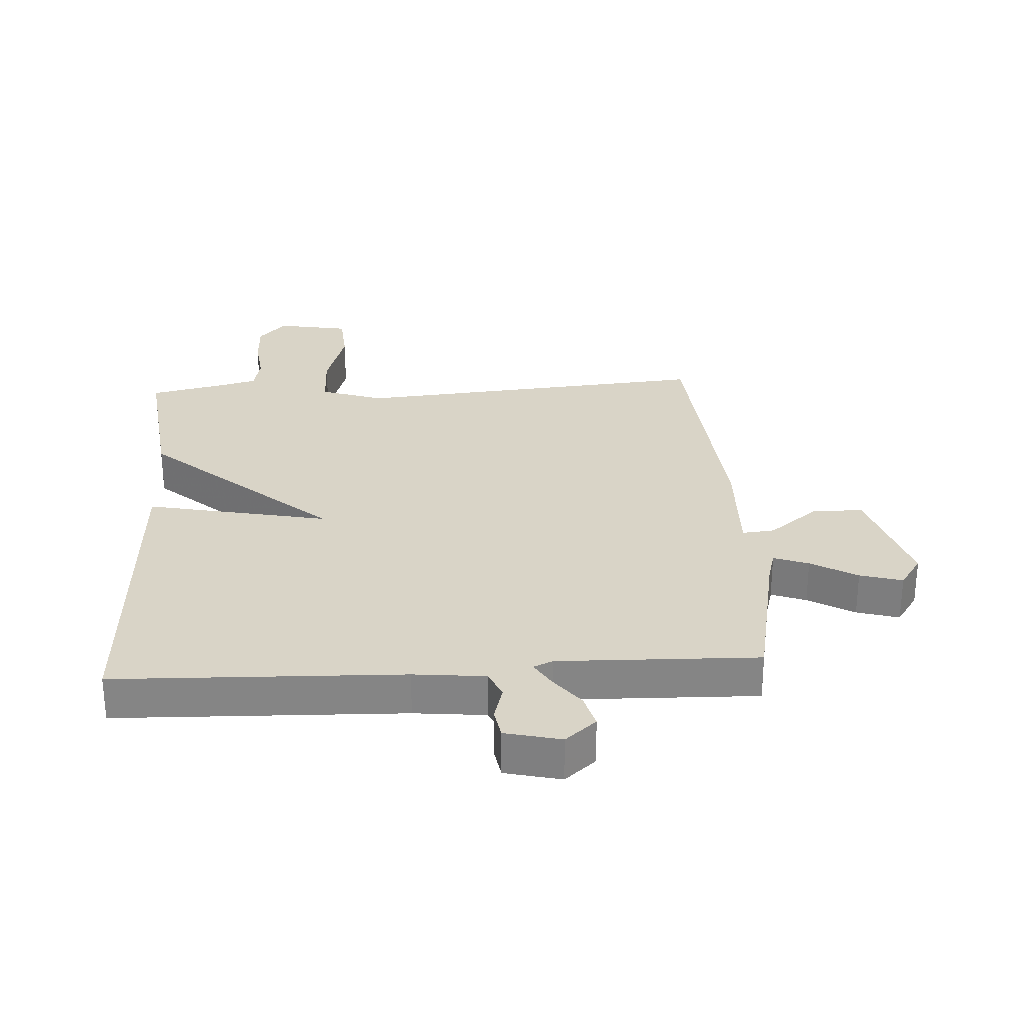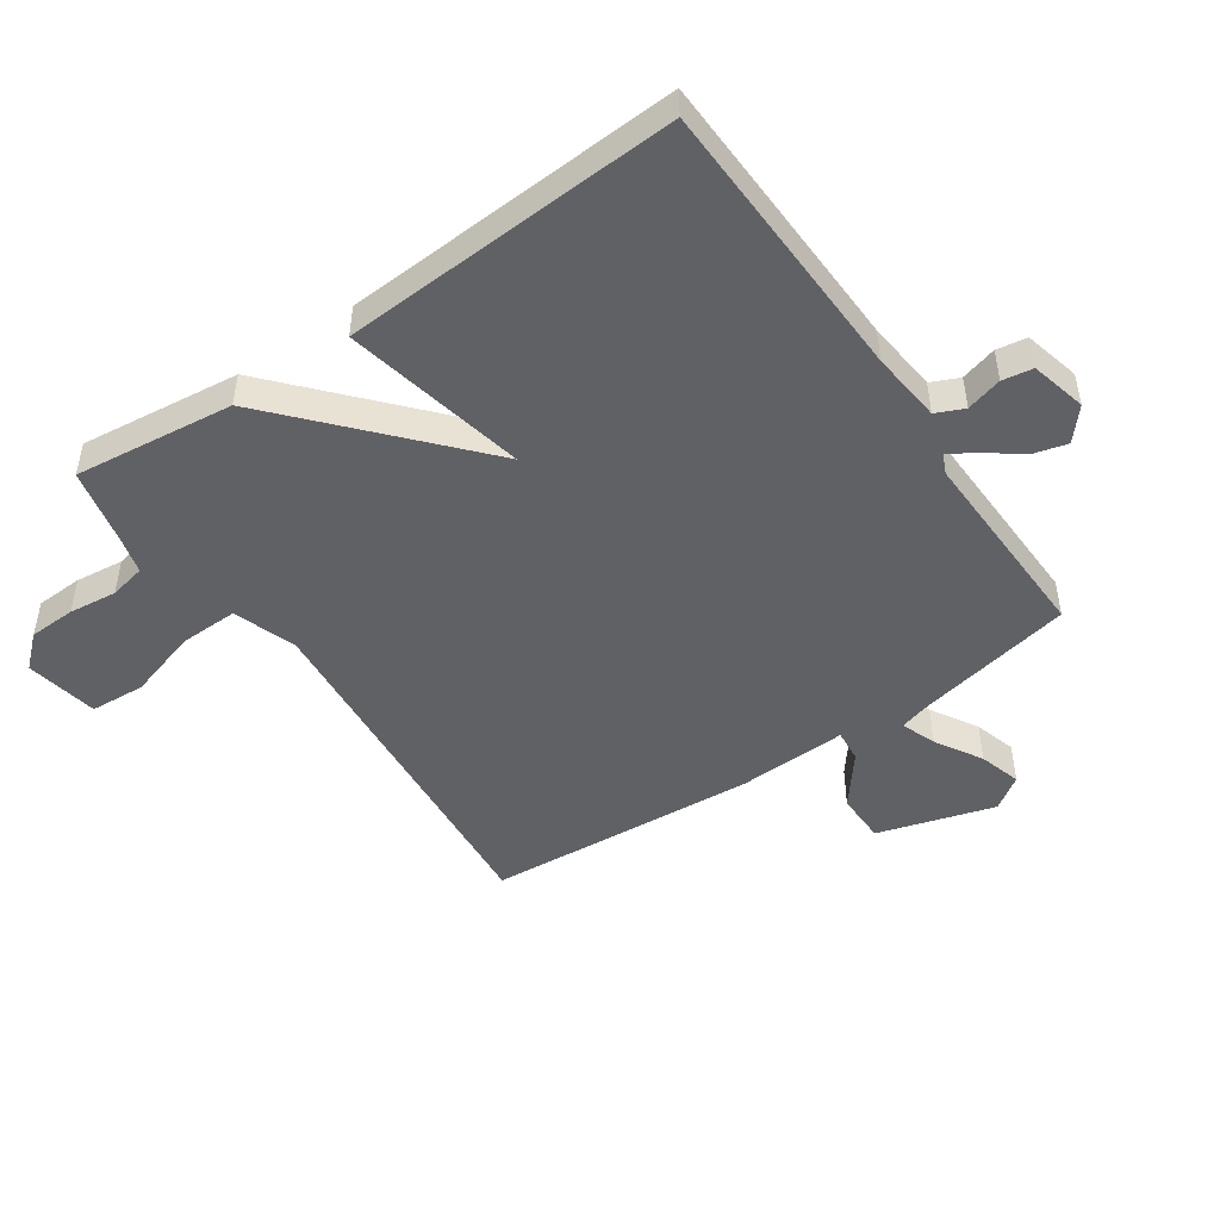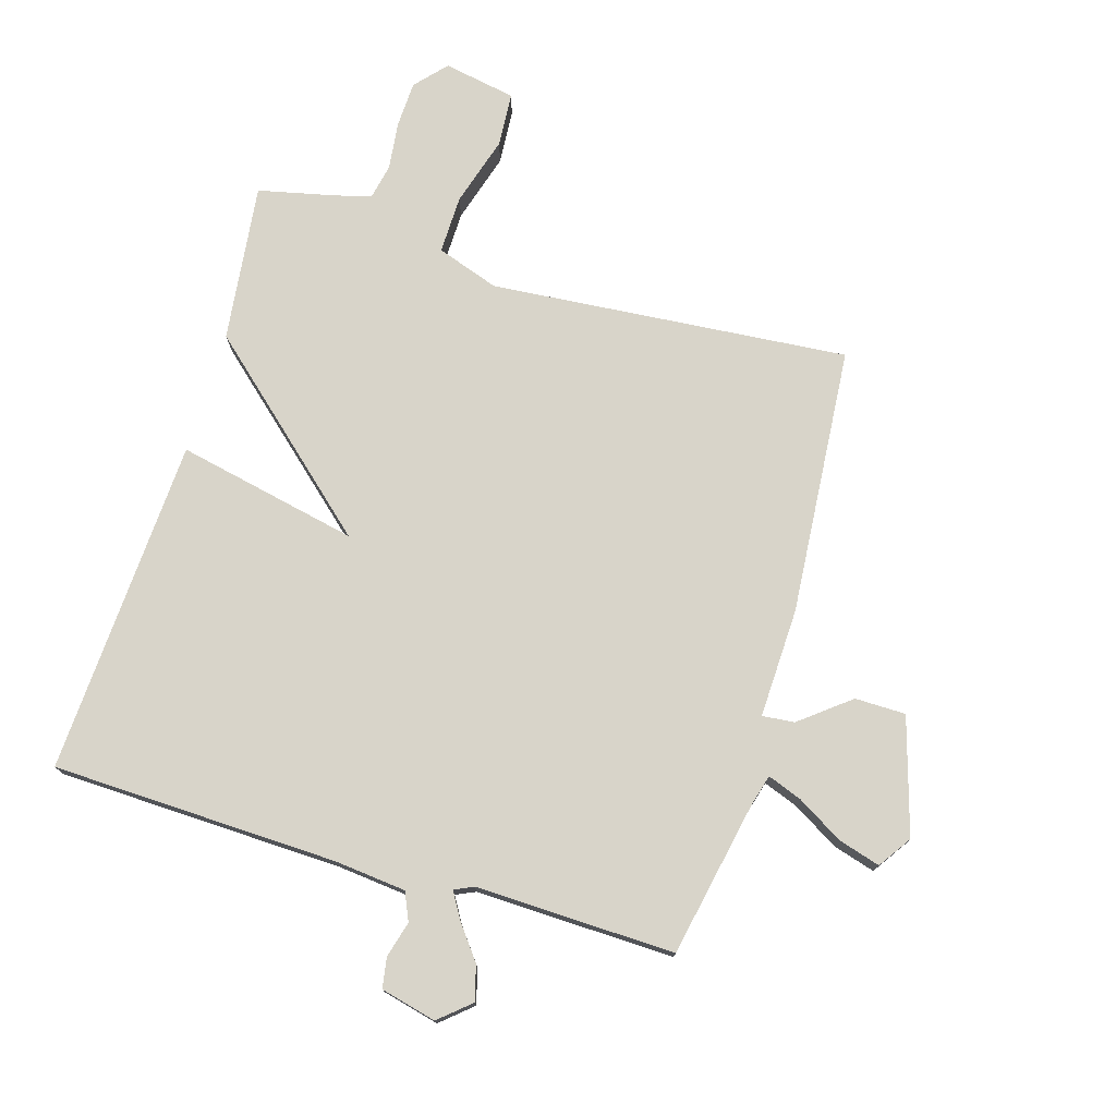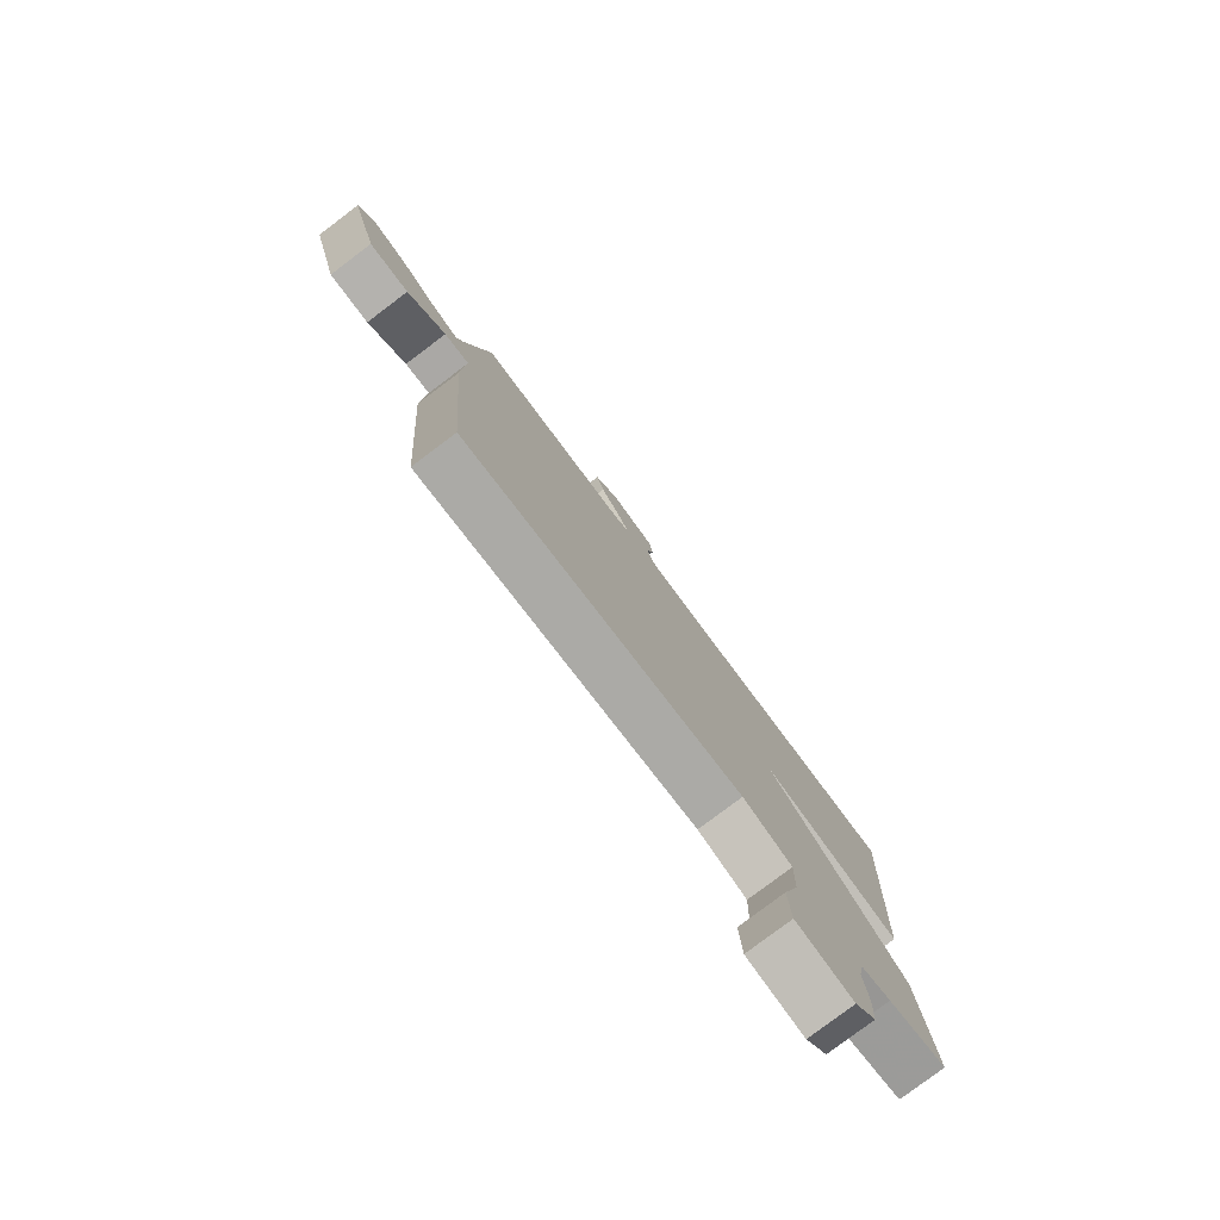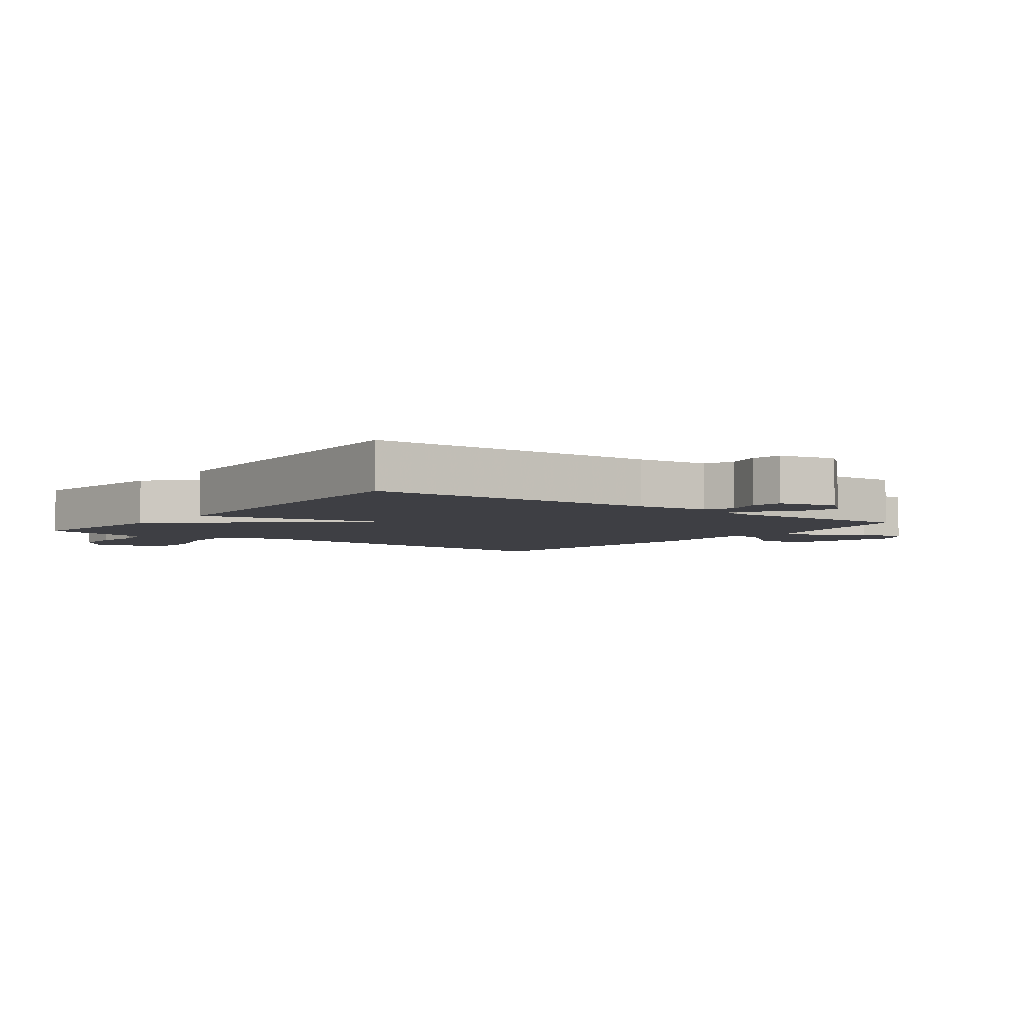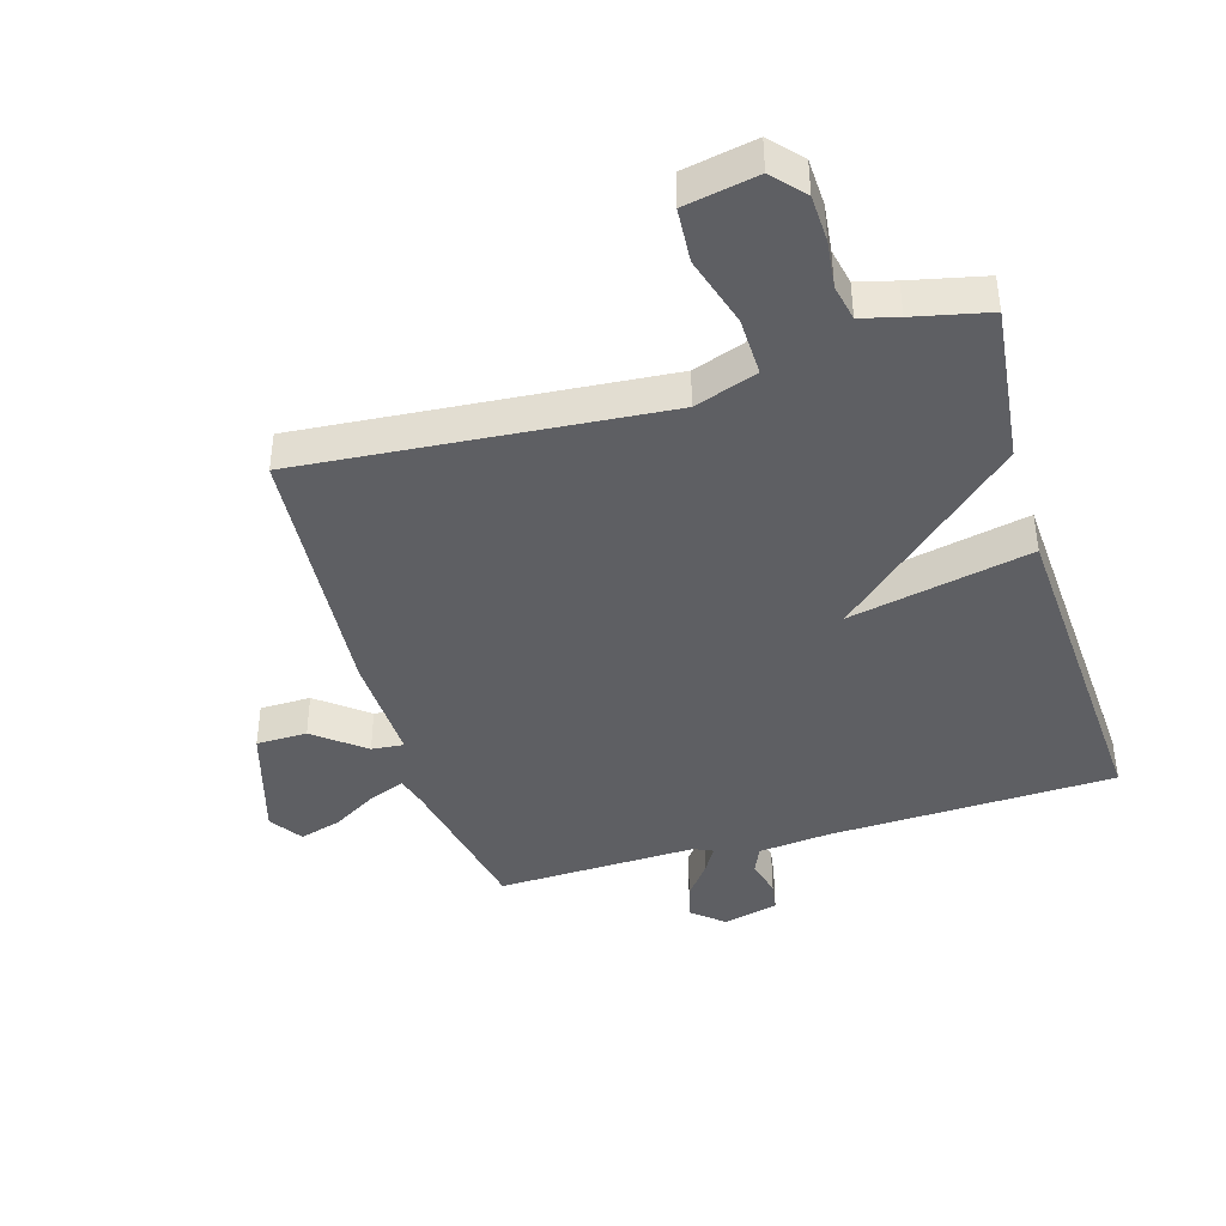
<metadata>
{"format":"obj","ext":"obj","renderer":"f3d","projection":"perspective","resolution":1024,"background":"white","views":[{"elev":28.5,"azim":-3.5,"up":"+Y"},{"elev":-48.4,"azim":-55.5,"up":"+Y"},{"elev":75.7,"azim":16.6,"up":"+Y"},{"elev":-79.3,"azim":127.0,"up":"+Z"},{"elev":-4.4,"azim":-37.0,"up":"+Y"},{"elev":-41.6,"azim":-163.4,"up":"+Y"}]}
</metadata>
<code>
v -0.5 0.07 0.5
v -0.038 0.07 0.515
v 0.077 0.07 0.527
v 0.097 0.07 0.572
v 0.081 0.07 0.63
v 0.089 0.07 0.679
v 0.179 0.07 0.701
v 0.229 0.07 0.658
v 0.214 0.07 0.602
v 0.172 0.07 0.547
v 0.147 0.07 0.505
v 0.178 0.07 0.491
v 0.5 0.07 0.5
v 0.55 0.07 0.248
v 0.564 0.07 0.198
v 0.62 0.07 0.219
v 0.694 0.07 0.263
v 0.762 0.07 0.283
v 0.798 0.07 0.23
v 0.742 0.07 0.043
v 0.66 0.07 0.042
v 0.58 0.07 0.105
v 0.528 0.07 0.11
v 0.534 0.07 -0.067
v 0.5 0.07 -0.5
v -0.079 0.07 -0.451
v -0.18 0.07 -0.486
v -0.178 0.07 -0.58
v -0.144 0.07 -0.693
v -0.15 0.07 -0.781
v -0.267 0.07 -0.803
v -0.312 0.07 -0.753
v -0.315 0.07 -0.678
v -0.306 0.07 -0.601
v -0.318 0.07 -0.543
v -0.379 0.07 -0.527
v -0.5 0.07 -0.5
v -0.47 0.07 -0.244
v -0.177 0.07 0.018
v -0.47 0.07 -0.044
v -0.5 0 0.5
v -0.038 0 0.515
v 0.077 0 0.527
v 0.097 0 0.572
v 0.081 0 0.63
v 0.089 0 0.679
v 0.179 0 0.701
v 0.229 0 0.658
v 0.214 0 0.602
v 0.172 0 0.547
v 0.147 0 0.505
v 0.178 0 0.491
v 0.5 0 0.5
v 0.55 0 0.248
v 0.564 0 0.198
v 0.62 0 0.219
v 0.694 0 0.263
v 0.762 0 0.283
v 0.798 0 0.23
v 0.742 0 0.043
v 0.66 0 0.042
v 0.58 0 0.105
v 0.528 0 0.11
v 0.534 0 -0.067
v 0.5 0 -0.5
v -0.079 0 -0.451
v -0.18 0 -0.486
v -0.178 0 -0.58
v -0.144 0 -0.693
v -0.15 0 -0.781
v -0.267 0 -0.803
v -0.312 0 -0.753
v -0.315 0 -0.678
v -0.306 0 -0.601
v -0.318 0 -0.543
v -0.379 0 -0.527
v -0.5 0 -0.5
v -0.47 0 -0.244
v -0.177 0 0.018
v -0.47 0 -0.044
f 39 40 1 2
f 36 37 38 39
f 35 36 39
f 39 2 3
f 35 39 3
f 34 35 3
f 32 33 34
f 31 32 34
f 30 31 34
f 29 30 34
f 28 29 34
f 27 28 34
f 27 34 3 4
f 26 27 4
f 23 24 25 26
f 20 21 22
f 19 20 22
f 18 19 22
f 17 18 22
f 16 17 22
f 15 16 22 23
f 14 15 23 26
f 12 13 14 26
f 8 9 10
f 7 8 10
f 6 7 10
f 5 6 10
f 4 5 10
f 4 10 11
f 26 4 11
f 11 12 26
f 42 41 80 79
f 79 78 77 76
f 79 76 75
f 43 42 79
f 43 79 75
f 43 75 74
f 74 73 72
f 74 72 71
f 74 71 70
f 74 70 69
f 74 69 68
f 74 68 67
f 44 43 74 67
f 44 67 66
f 66 65 64 63
f 62 61 60
f 62 60 59
f 62 59 58
f 62 58 57
f 62 57 56
f 63 62 56 55
f 66 63 55 54
f 66 54 53 52
f 50 49 48
f 50 48 47
f 50 47 46
f 50 46 45
f 50 45 44
f 51 50 44
f 51 44 66
f 66 52 51
f 1 41 42 2
f 2 42 43 3
f 3 43 44 4
f 4 44 45 5
f 5 45 46 6
f 6 46 47 7
f 7 47 48 8
f 8 48 49 9
f 9 49 50 10
f 10 50 51 11
f 11 51 52 12
f 12 52 53 13
f 13 53 54 14
f 14 54 55 15
f 15 55 56 16
f 16 56 57 17
f 17 57 58 18
f 18 58 59 19
f 19 59 60 20
f 20 60 61 21
f 21 61 62 22
f 22 62 63 23
f 23 63 64 24
f 24 64 65 25
f 25 65 66 26
f 26 66 67 27
f 27 67 68 28
f 28 68 69 29
f 29 69 70 30
f 30 70 71 31
f 31 71 72 32
f 32 72 73 33
f 33 73 74 34
f 34 74 75 35
f 35 75 76 36
f 36 76 77 37
f 37 77 78 38
f 38 78 79 39
f 39 79 80 40
f 40 80 41 1

</code>
